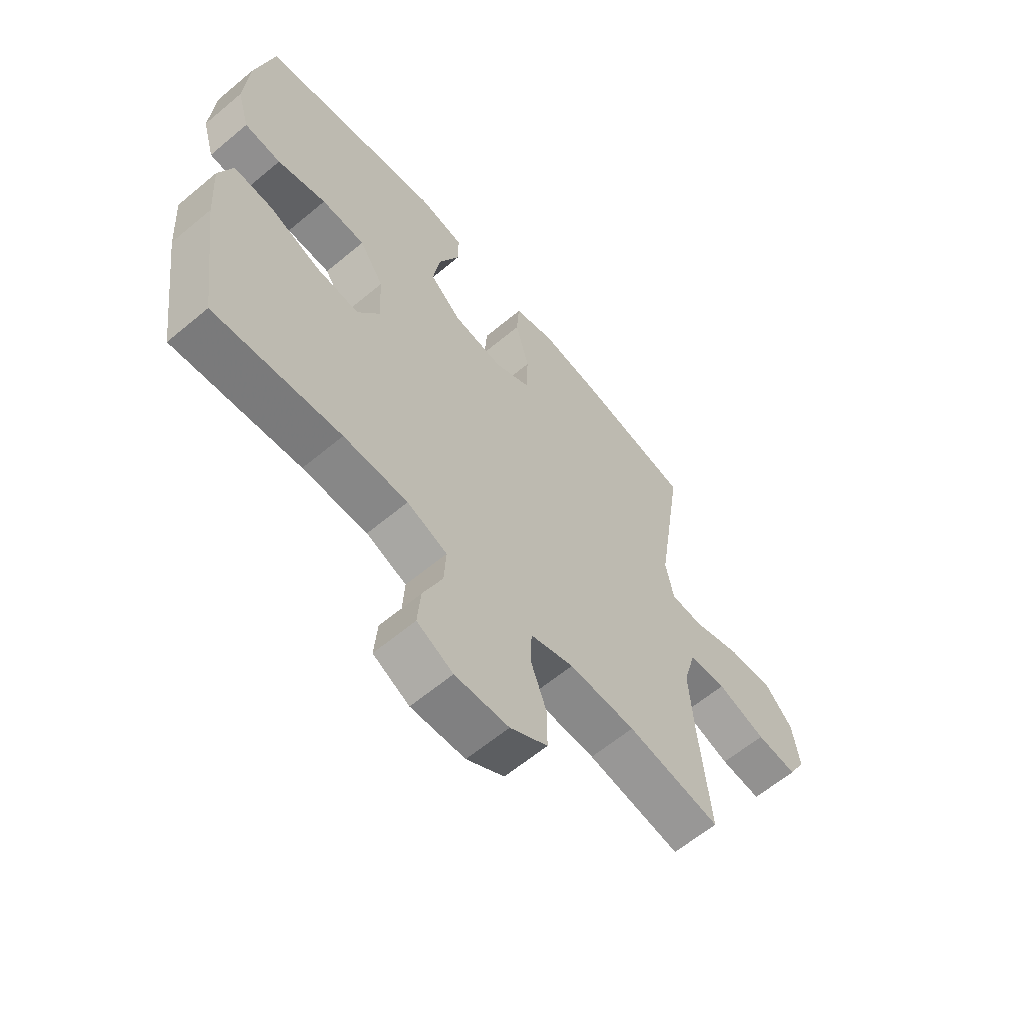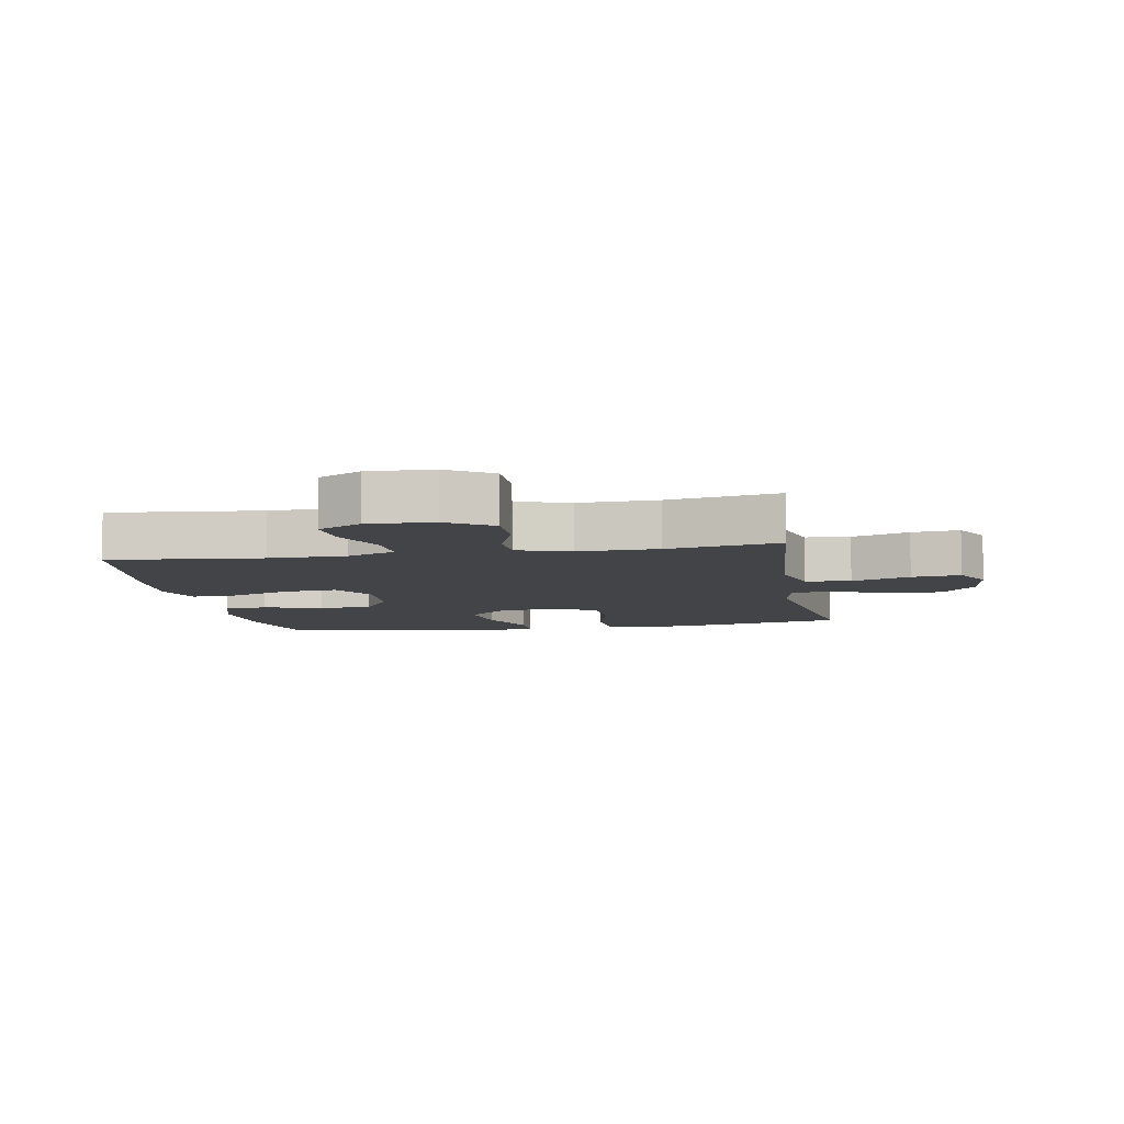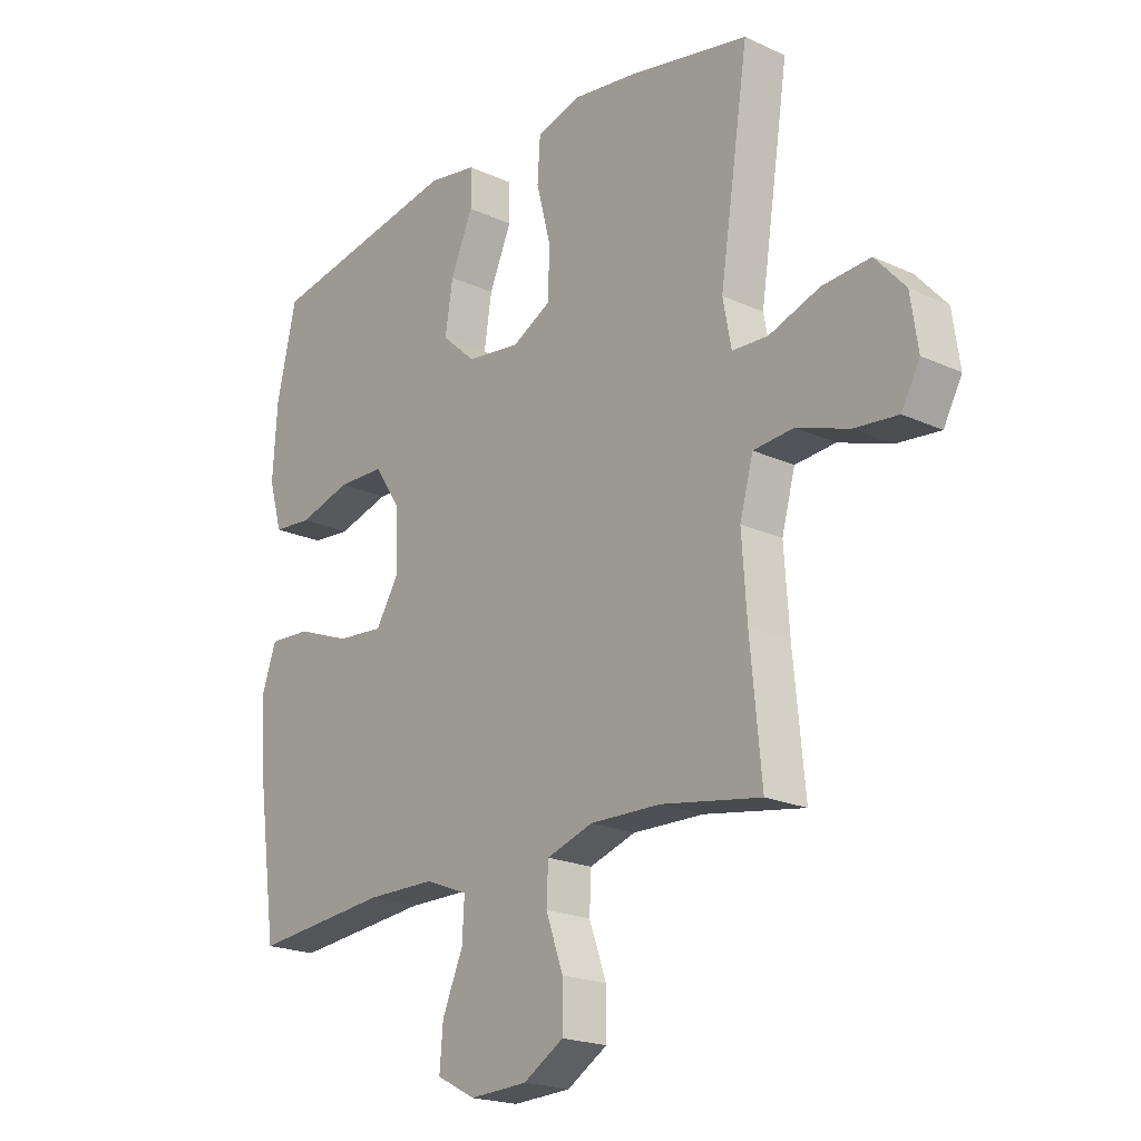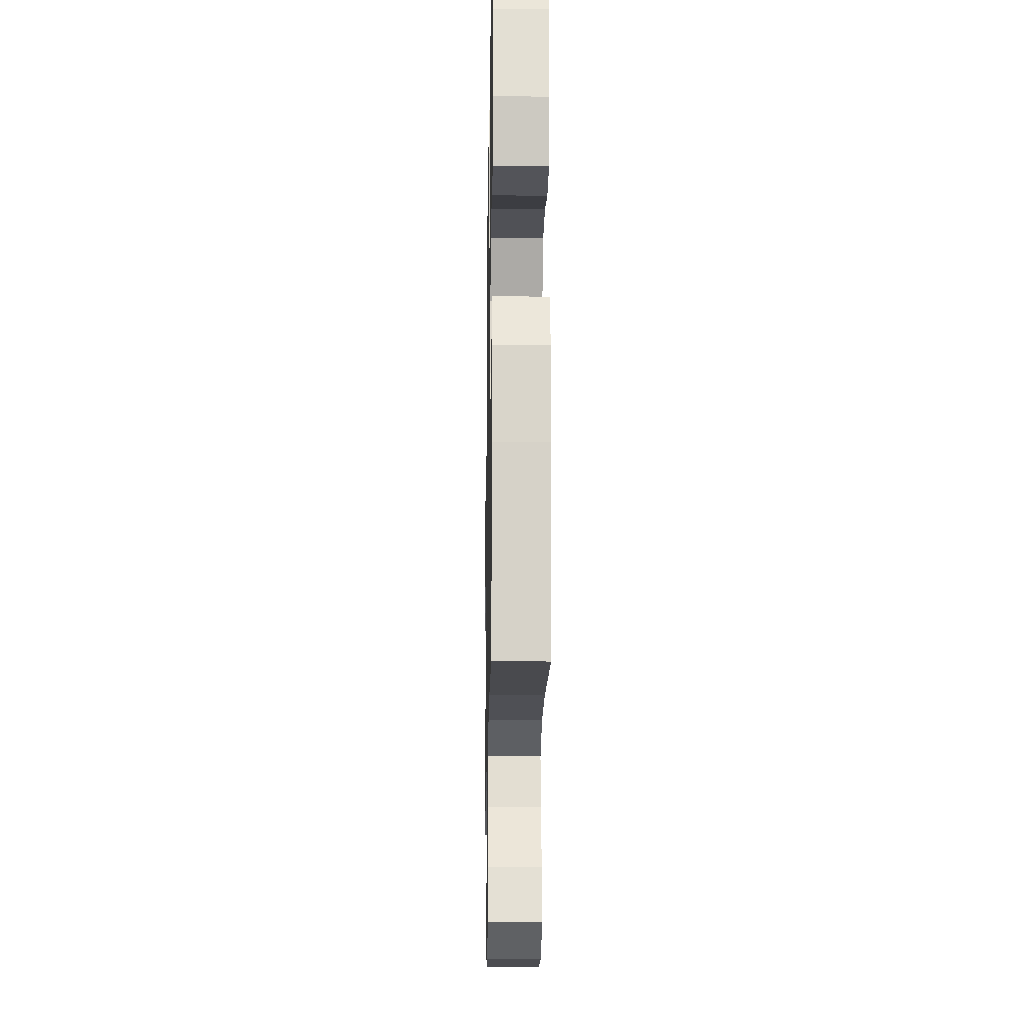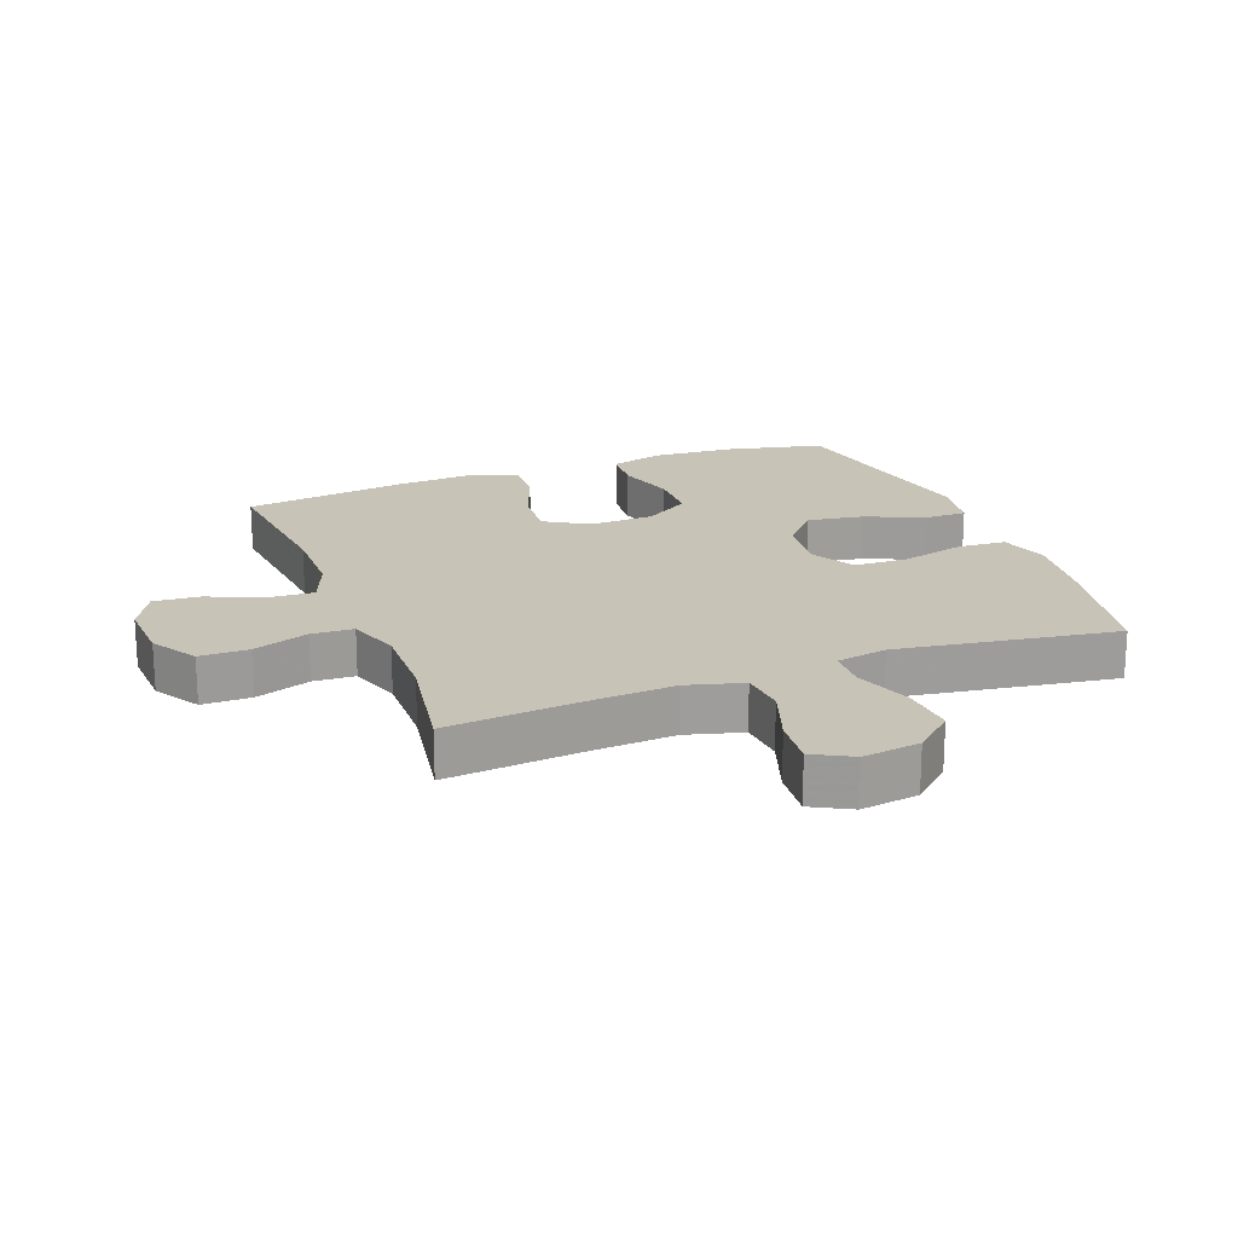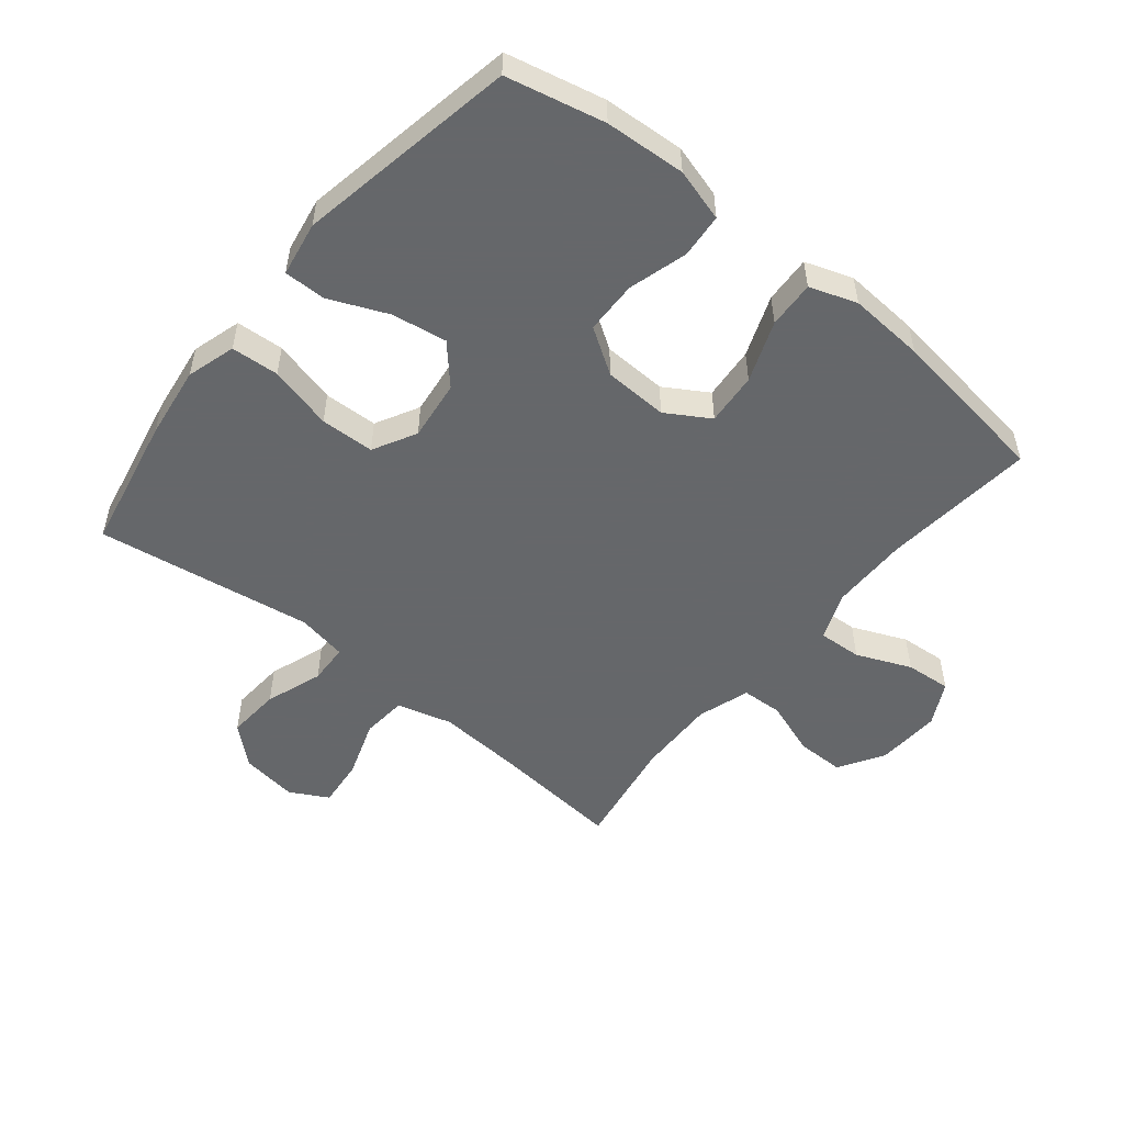
<metadata>
{"format":"obj","ext":"obj","renderer":"f3d","projection":"perspective","resolution":1024,"background":"white","views":[{"elev":-62.1,"azim":130.3,"up":"+Z"},{"elev":-7.7,"azim":-169.9,"up":"+Y"},{"elev":-20.4,"azim":-130.0,"up":"+Z"},{"elev":-19.0,"azim":89.0,"up":"+Z"},{"elev":19.8,"azim":-110.9,"up":"+Y"},{"elev":-52.0,"azim":50.8,"up":"+Y"}]}
</metadata>
<code>
v 0.5 0.07 0.5
v 0.535 0.07 0.344
v 0.543 0.07 0.216
v 0.519 0.07 0.132
v 0.449 0.07 0.126
v 0.355 0.07 0.153
v 0.271 0.07 0.151
v 0.224 0.07 0.079
v 0.22 0.07 -0.023
v 0.262 0.07 -0.092
v 0.346 0.07 -0.085
v 0.443 0.07 -0.048
v 0.518 0.07 -0.044
v 0.544 0.07 -0.119
v 0.536 0.07 -0.24
v 0.5 0.07 -0.5
v 0.257 0.07 -0.476
v 0.134 0.07 -0.477
v 0.057 0.07 -0.507
v 0.061 0.07 -0.577
v 0.098 0.07 -0.664
v 0.104 0.07 -0.737
v 0.035 0.07 -0.773
v -0.068 0.07 -0.768
v -0.14 0.07 -0.724
v -0.14 0.07 -0.647
v -0.109 0.07 -0.56
v -0.112 0.07 -0.494
v -0.195 0.07 -0.467
v -0.322 0.07 -0.47
v -0.5 0.07 -0.5
v -0.48 0.07 -0.289
v -0.471 0.07 -0.156
v -0.495 0.07 -0.068
v -0.567 0.07 -0.062
v -0.66 0.07 -0.094
v -0.738 0.07 -0.102
v -0.771 0.07 -0.041
v -0.758 0.07 0.049
v -0.704 0.07 0.11
v -0.618 0.07 0.104
v -0.527 0.07 0.072
v -0.463 0.07 0.075
v -0.448 0.07 0.155
v -0.467 0.07 0.28
v -0.5 0.07 0.5
v -0.285 0.07 0.543
v -0.168 0.07 0.559
v -0.09 0.07 0.536
v -0.085 0.07 0.46
v -0.111 0.07 0.358
v -0.108 0.07 0.272
v -0.039 0.07 0.235
v 0.057 0.07 0.247
v 0.118 0.07 0.302
v 0.104 0.07 0.39
v 0.064 0.07 0.483
v 0.064 0.07 0.549
v 0.151 0.07 0.564
v 0.5 0 0.5
v 0.535 0 0.344
v 0.543 0 0.216
v 0.519 0 0.132
v 0.449 0 0.126
v 0.355 0 0.153
v 0.271 0 0.151
v 0.224 0 0.079
v 0.22 0 -0.023
v 0.262 0 -0.092
v 0.346 0 -0.085
v 0.443 0 -0.048
v 0.518 0 -0.044
v 0.544 0 -0.119
v 0.536 0 -0.24
v 0.5 0 -0.5
v 0.257 0 -0.476
v 0.134 0 -0.477
v 0.057 0 -0.507
v 0.061 0 -0.577
v 0.098 0 -0.664
v 0.104 0 -0.737
v 0.035 0 -0.773
v -0.068 0 -0.768
v -0.14 0 -0.724
v -0.14 0 -0.647
v -0.109 0 -0.56
v -0.112 0 -0.494
v -0.195 0 -0.467
v -0.322 0 -0.47
v -0.5 0 -0.5
v -0.48 0 -0.289
v -0.471 0 -0.156
v -0.495 0 -0.068
v -0.567 0 -0.062
v -0.66 0 -0.094
v -0.738 0 -0.102
v -0.771 0 -0.041
v -0.758 0 0.049
v -0.704 0 0.11
v -0.618 0 0.104
v -0.527 0 0.072
v -0.463 0 0.075
v -0.448 0 0.155
v -0.467 0 0.28
v -0.5 0 0.5
v -0.285 0 0.543
v -0.168 0 0.559
v -0.09 0 0.536
v -0.085 0 0.46
v -0.111 0 0.358
v -0.108 0 0.272
v -0.039 0 0.235
v 0.057 0 0.247
v 0.118 0 0.302
v 0.104 0 0.39
v 0.064 0 0.483
v 0.064 0 0.549
v 0.151 0 0.564
f 4 5 6
f 3 4 6
f 2 3 6
f 1 2 6
f 59 1 6
f 58 59 6
f 57 58 6
f 56 57 6
f 55 56 6 7
f 54 55 7 8
f 53 54 8 9
f 52 53 9 10
f 49 50 51
f 48 49 51
f 47 48 51
f 46 47 51
f 45 46 51
f 44 45 51
f 43 44 51 52
f 40 41 42
f 39 40 42
f 38 39 42
f 37 38 42
f 36 37 42
f 35 36 42
f 34 35 42 43
f 43 52 10
f 34 43 10
f 33 34 10
f 30 31 32
f 33 10 11
f 32 33 11
f 30 32 11
f 29 30 11
f 25 26 27
f 24 25 27
f 23 24 27
f 22 23 27
f 21 22 27
f 20 21 27
f 19 20 27 28
f 13 14 15
f 12 13 15
f 11 12 15
f 29 11 15
f 28 29 15
f 19 28 15
f 18 19 15
f 15 16 17
f 15 17 18
f 65 64 63
f 65 63 62
f 65 62 61
f 65 61 60
f 65 60 118
f 65 118 117
f 65 117 116
f 65 116 115
f 66 65 115 114
f 67 66 114 113
f 68 67 113 112
f 69 68 112 111
f 110 109 108
f 110 108 107
f 110 107 106
f 110 106 105
f 110 105 104
f 110 104 103
f 111 110 103 102
f 101 100 99
f 101 99 98
f 101 98 97
f 101 97 96
f 101 96 95
f 101 95 94
f 102 101 94 93
f 69 111 102
f 69 102 93
f 69 93 92
f 91 90 89
f 70 69 92
f 70 92 91
f 70 91 89
f 70 89 88
f 86 85 84
f 86 84 83
f 86 83 82
f 86 82 81
f 86 81 80
f 86 80 79
f 87 86 79 78
f 74 73 72
f 74 72 71
f 74 71 70
f 74 70 88
f 74 88 87
f 74 87 78
f 74 78 77
f 76 75 74
f 77 76 74
f 1 60 61 2
f 2 61 62 3
f 3 62 63 4
f 4 63 64 5
f 5 64 65 6
f 6 65 66 7
f 7 66 67 8
f 8 67 68 9
f 9 68 69 10
f 10 69 70 11
f 11 70 71 12
f 12 71 72 13
f 13 72 73 14
f 14 73 74 15
f 15 74 75 16
f 16 75 76 17
f 17 76 77 18
f 18 77 78 19
f 19 78 79 20
f 20 79 80 21
f 21 80 81 22
f 22 81 82 23
f 23 82 83 24
f 24 83 84 25
f 25 84 85 26
f 26 85 86 27
f 27 86 87 28
f 28 87 88 29
f 29 88 89 30
f 30 89 90 31
f 31 90 91 32
f 32 91 92 33
f 33 92 93 34
f 34 93 94 35
f 35 94 95 36
f 36 95 96 37
f 37 96 97 38
f 38 97 98 39
f 39 98 99 40
f 40 99 100 41
f 41 100 101 42
f 42 101 102 43
f 43 102 103 44
f 44 103 104 45
f 45 104 105 46
f 46 105 106 47
f 47 106 107 48
f 48 107 108 49
f 49 108 109 50
f 50 109 110 51
f 51 110 111 52
f 52 111 112 53
f 53 112 113 54
f 54 113 114 55
f 55 114 115 56
f 56 115 116 57
f 57 116 117 58
f 58 117 118 59
f 59 118 60 1

</code>
